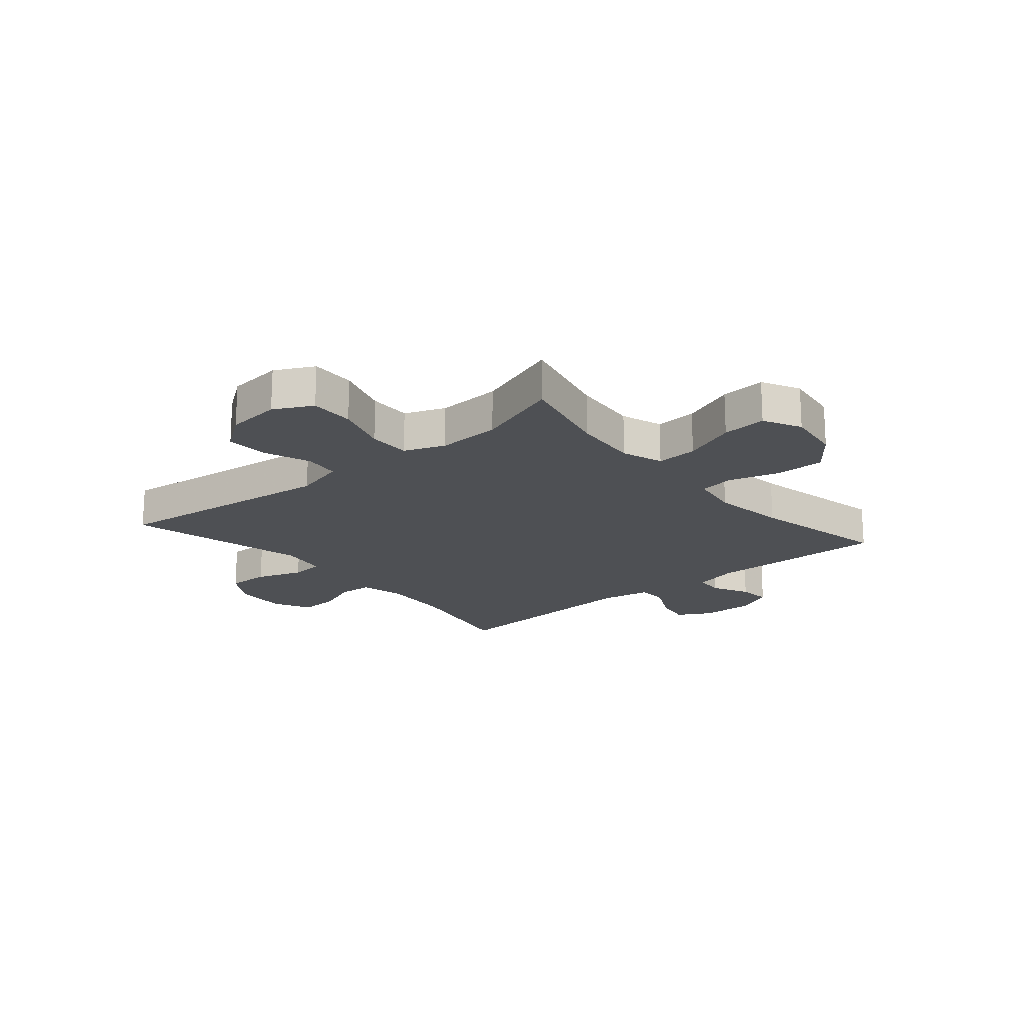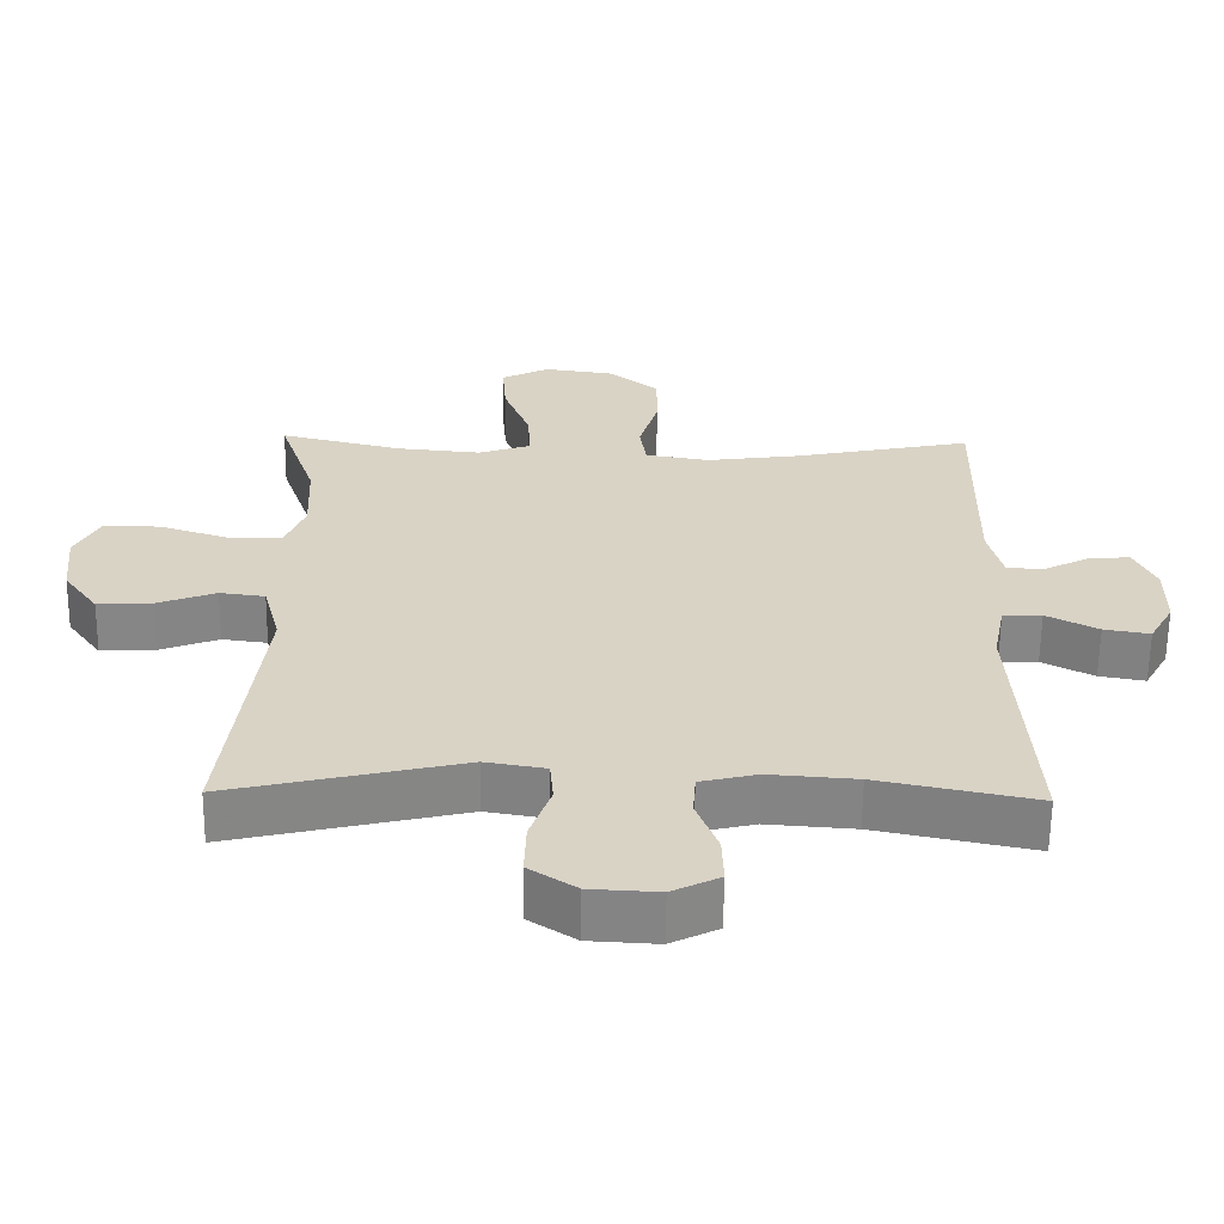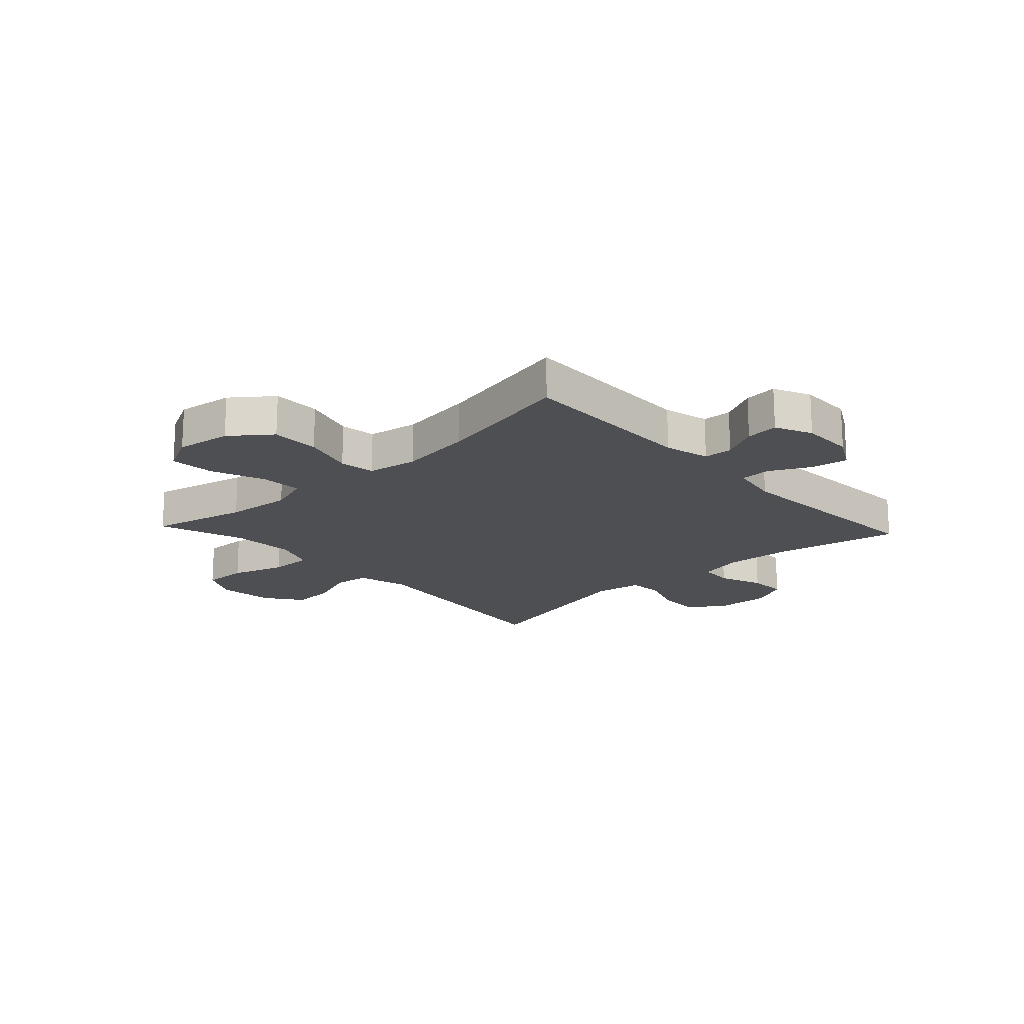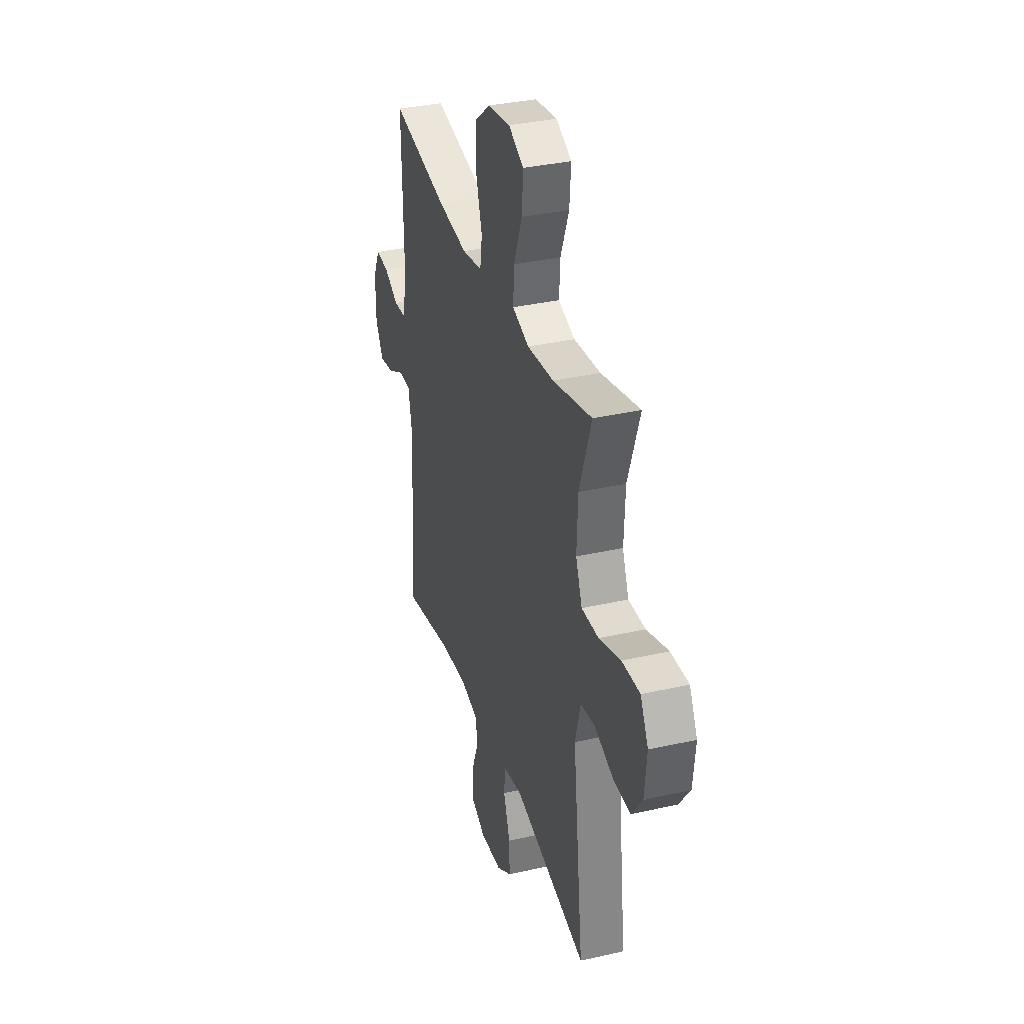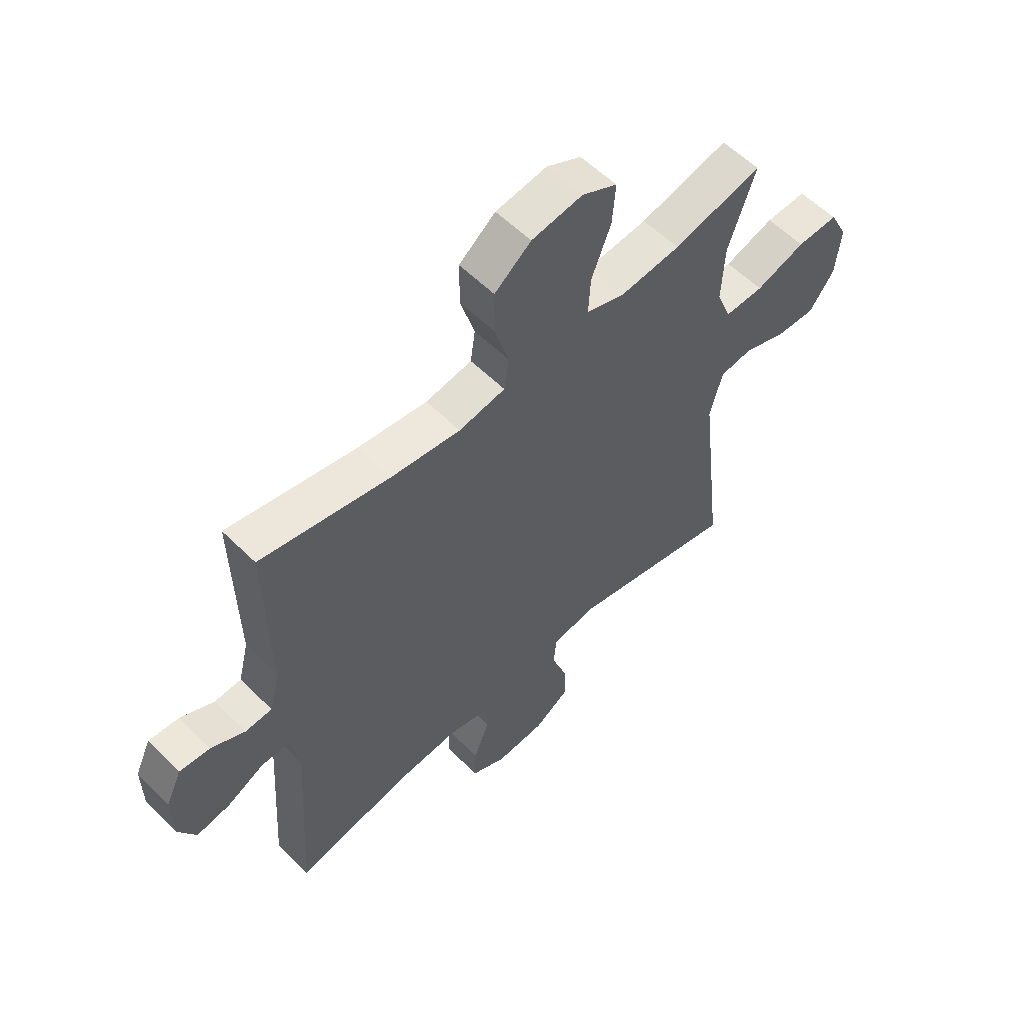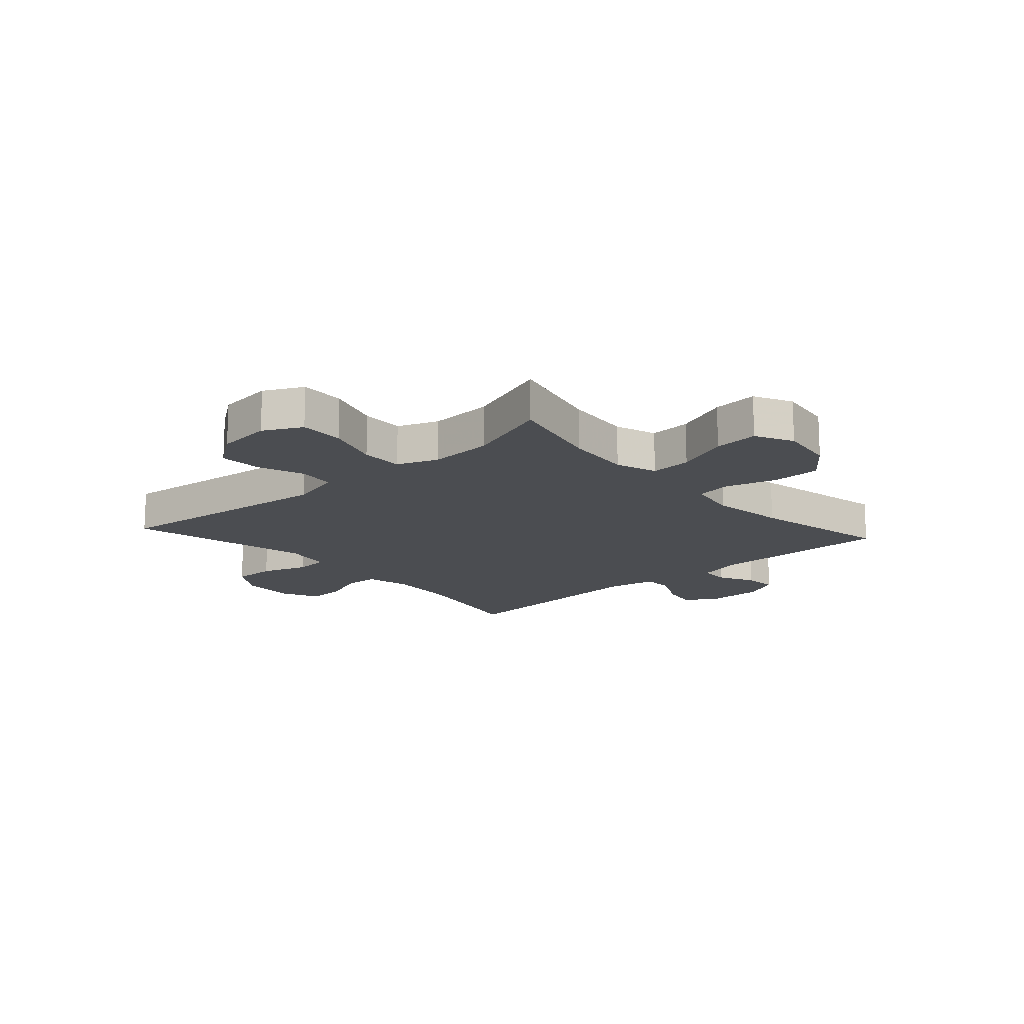
<metadata>
{"format":"obj","ext":"obj","renderer":"f3d","projection":"perspective","resolution":1024,"background":"white","views":[{"elev":-18.8,"azim":-49.6,"up":"+Y"},{"elev":-61.9,"azim":-0.7,"up":"+Z"},{"elev":-18.2,"azim":43.0,"up":"+Y"},{"elev":34.4,"azim":-107.0,"up":"+Z"},{"elev":57.2,"azim":135.8,"up":"+Z"},{"elev":-15.8,"azim":-48.0,"up":"+Y"}]}
</metadata>
<code>
v 0.5 0.07 -0.5
v 0.281 0.07 -0.455
v 0.159 0.07 -0.446
v 0.08 0.07 -0.465
v 0.076 0.07 -0.524
v 0.106 0.07 -0.602
v 0.108 0.07 -0.669
v 0.042 0.07 -0.702
v -0.053 0.07 -0.697
v -0.119 0.07 -0.654
v -0.117 0.07 -0.579
v -0.088 0.07 -0.497
v -0.093 0.07 -0.438
v -0.177 0.07 -0.424
v -0.5 0.07 -0.5
v -0.452 0.07 -0.097
v -0.476 0.07 -0.006
v -0.539 0.07 0.002
v -0.621 0.07 -0.029
v -0.697 0.07 -0.033
v -0.745 0.07 0.033
v -0.755 0.07 0.13
v -0.72 0.07 0.198
v -0.641 0.07 0.196
v -0.546 0.07 0.165
v -0.471 0.07 0.164
v -0.443 0.07 0.235
v -0.448 0.07 0.348
v -0.5 0.07 0.5
v -0.329 0.07 0.459
v -0.212 0.07 0.448
v -0.139 0.07 0.473
v -0.143 0.07 0.546
v -0.18 0.07 0.641
v -0.186 0.07 0.72
v -0.119 0.07 0.754
v -0.021 0.07 0.74
v 0.049 0.07 0.685
v 0.049 0.07 0.6
v 0.022 0.07 0.509
v 0.031 0.07 0.446
v 0.12 0.07 0.431
v 0.252 0.07 0.449
v 0.5 0.07 0.5
v 0.494 0.07 0.18
v 0.514 0.07 0.1
v 0.565 0.07 0.097
v 0.63 0.07 0.13
v 0.688 0.07 0.135
v 0.718 0.07 0.07
v 0.717 0.07 -0.023
v 0.683 0.07 -0.084
v 0.619 0.07 -0.073
v 0.547 0.07 -0.036
v 0.493 0.07 -0.037
v 0.476 0.07 -0.125
v 0.5 0 -0.5
v 0.281 0 -0.455
v 0.159 0 -0.446
v 0.08 0 -0.465
v 0.076 0 -0.524
v 0.106 0 -0.602
v 0.108 0 -0.669
v 0.042 0 -0.702
v -0.053 0 -0.697
v -0.119 0 -0.654
v -0.117 0 -0.579
v -0.088 0 -0.497
v -0.093 0 -0.438
v -0.177 0 -0.424
v -0.5 0 -0.5
v -0.452 0 -0.097
v -0.476 0 -0.006
v -0.539 0 0.002
v -0.621 0 -0.029
v -0.697 0 -0.033
v -0.745 0 0.033
v -0.755 0 0.13
v -0.72 0 0.198
v -0.641 0 0.196
v -0.546 0 0.165
v -0.471 0 0.164
v -0.443 0 0.235
v -0.448 0 0.348
v -0.5 0 0.5
v -0.329 0 0.459
v -0.212 0 0.448
v -0.139 0 0.473
v -0.143 0 0.546
v -0.18 0 0.641
v -0.186 0 0.72
v -0.119 0 0.754
v -0.021 0 0.74
v 0.049 0 0.685
v 0.049 0 0.6
v 0.022 0 0.509
v 0.031 0 0.446
v 0.12 0 0.431
v 0.252 0 0.449
v 0.5 0 0.5
v 0.494 0 0.18
v 0.514 0 0.1
v 0.565 0 0.097
v 0.63 0 0.13
v 0.688 0 0.135
v 0.718 0 0.07
v 0.717 0 -0.023
v 0.683 0 -0.084
v 0.619 0 -0.073
v 0.547 0 -0.036
v 0.493 0 -0.037
v 0.476 0 -0.125
f 52 53 54
f 51 52 54
f 50 51 54
f 49 50 54
f 48 49 54
f 47 48 54
f 46 47 54 55
f 45 46 55 56
f 43 44 45 56
f 38 39 40
f 37 38 40
f 36 37 40
f 35 36 40
f 34 35 40
f 33 34 40
f 32 33 40 41
f 31 32 41 42
f 28 29 30
f 27 28 30 31
f 26 27 31 42
f 23 24 25
f 22 23 25
f 21 22 25
f 20 21 25
f 19 20 25
f 18 19 25
f 17 18 25 26
f 56 1 2
f 43 56 2
f 42 43 2
f 26 42 2
f 17 26 2
f 16 17 2
f 10 11 12
f 9 10 12
f 8 9 12
f 7 8 12
f 6 7 12
f 5 6 12
f 4 5 12 13
f 3 4 13 14
f 16 2 3
f 14 15 16
f 3 14 16
f 110 109 108
f 110 108 107
f 110 107 106
f 110 106 105
f 110 105 104
f 110 104 103
f 111 110 103 102
f 112 111 102 101
f 112 101 100 99
f 96 95 94
f 96 94 93
f 96 93 92
f 96 92 91
f 96 91 90
f 96 90 89
f 97 96 89 88
f 98 97 88 87
f 86 85 84
f 87 86 84 83
f 98 87 83 82
f 81 80 79
f 81 79 78
f 81 78 77
f 81 77 76
f 81 76 75
f 81 75 74
f 82 81 74 73
f 58 57 112
f 58 112 99
f 58 99 98
f 58 98 82
f 58 82 73
f 58 73 72
f 68 67 66
f 68 66 65
f 68 65 64
f 68 64 63
f 68 63 62
f 68 62 61
f 69 68 61 60
f 70 69 60 59
f 59 58 72
f 72 71 70
f 72 70 59
f 1 57 58 2
f 2 58 59 3
f 3 59 60 4
f 4 60 61 5
f 5 61 62 6
f 6 62 63 7
f 7 63 64 8
f 8 64 65 9
f 9 65 66 10
f 10 66 67 11
f 11 67 68 12
f 12 68 69 13
f 13 69 70 14
f 14 70 71 15
f 15 71 72 16
f 16 72 73 17
f 17 73 74 18
f 18 74 75 19
f 19 75 76 20
f 20 76 77 21
f 21 77 78 22
f 22 78 79 23
f 23 79 80 24
f 24 80 81 25
f 25 81 82 26
f 26 82 83 27
f 27 83 84 28
f 28 84 85 29
f 29 85 86 30
f 30 86 87 31
f 31 87 88 32
f 32 88 89 33
f 33 89 90 34
f 34 90 91 35
f 35 91 92 36
f 36 92 93 37
f 37 93 94 38
f 38 94 95 39
f 39 95 96 40
f 40 96 97 41
f 41 97 98 42
f 42 98 99 43
f 43 99 100 44
f 44 100 101 45
f 45 101 102 46
f 46 102 103 47
f 47 103 104 48
f 48 104 105 49
f 49 105 106 50
f 50 106 107 51
f 51 107 108 52
f 52 108 109 53
f 53 109 110 54
f 54 110 111 55
f 55 111 112 56
f 56 112 57 1

</code>
